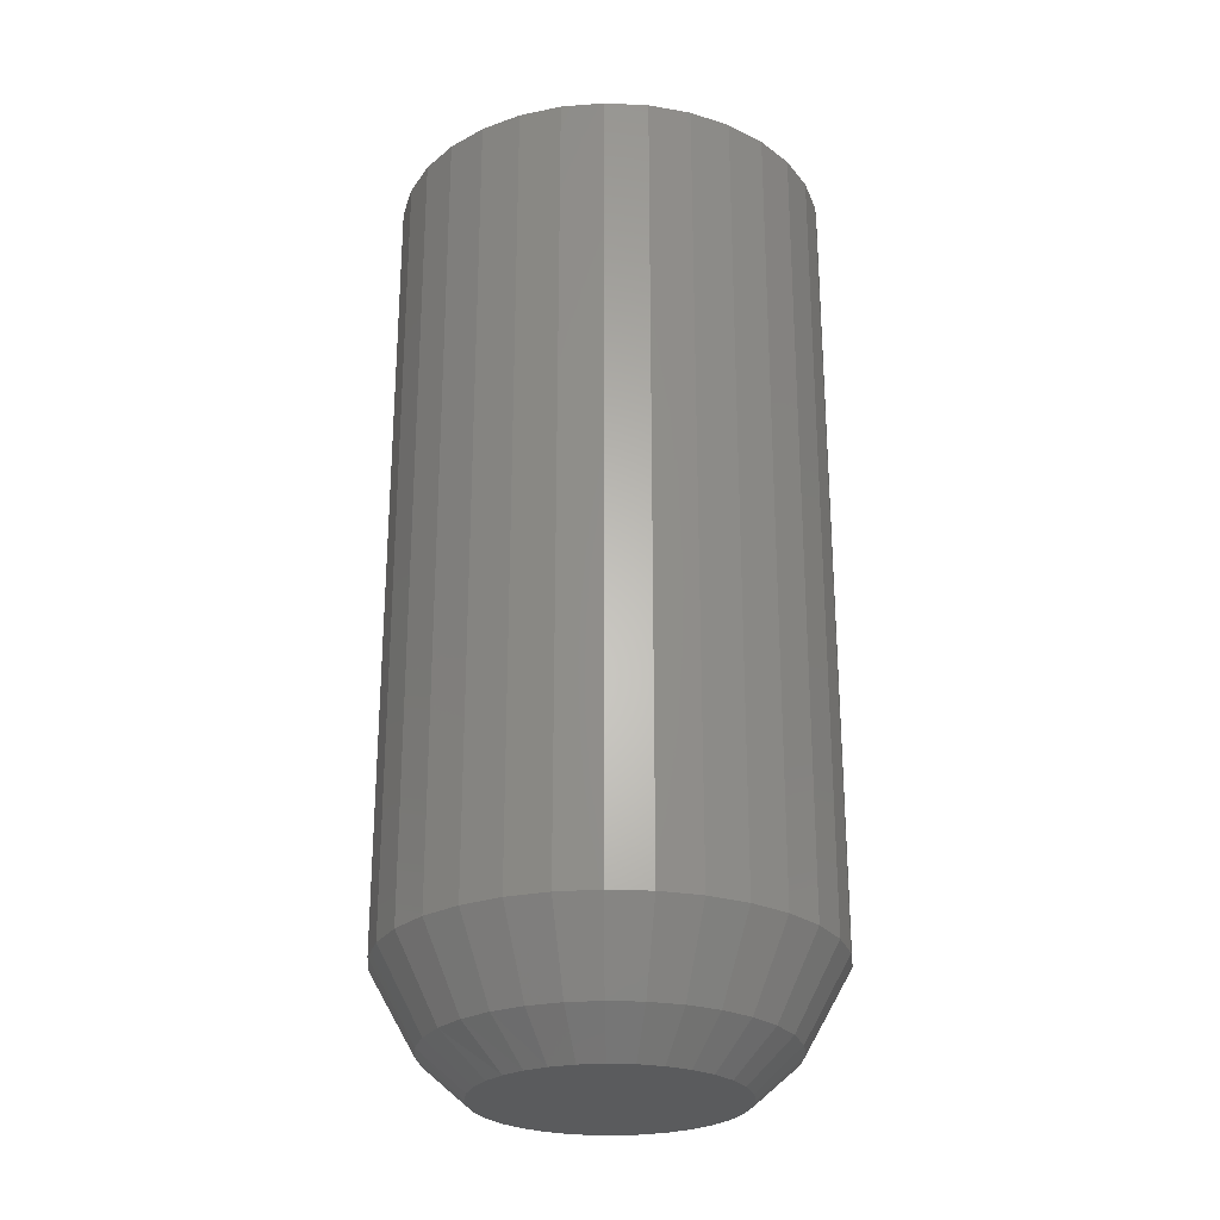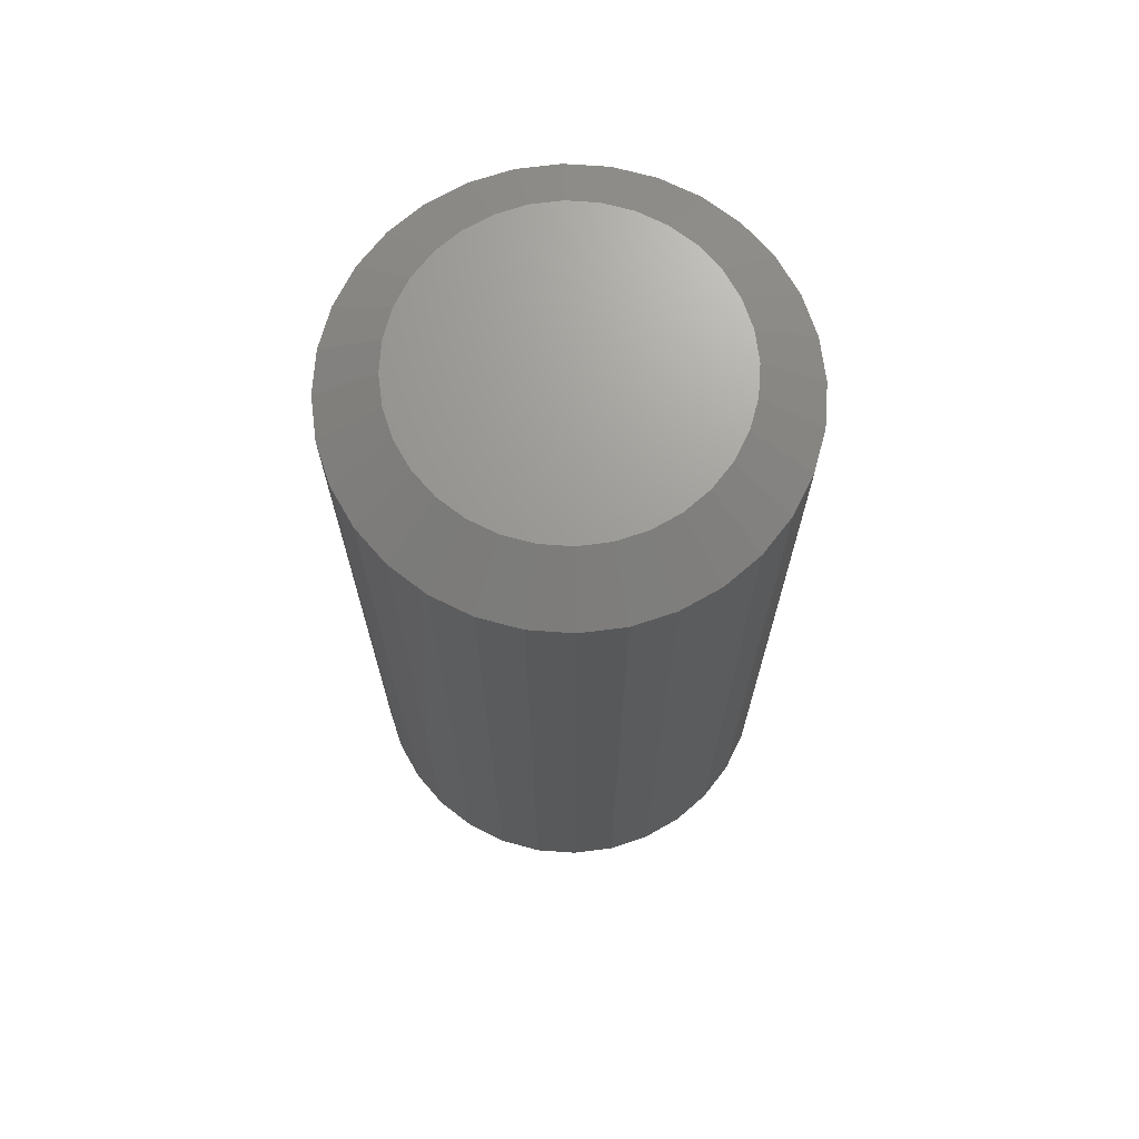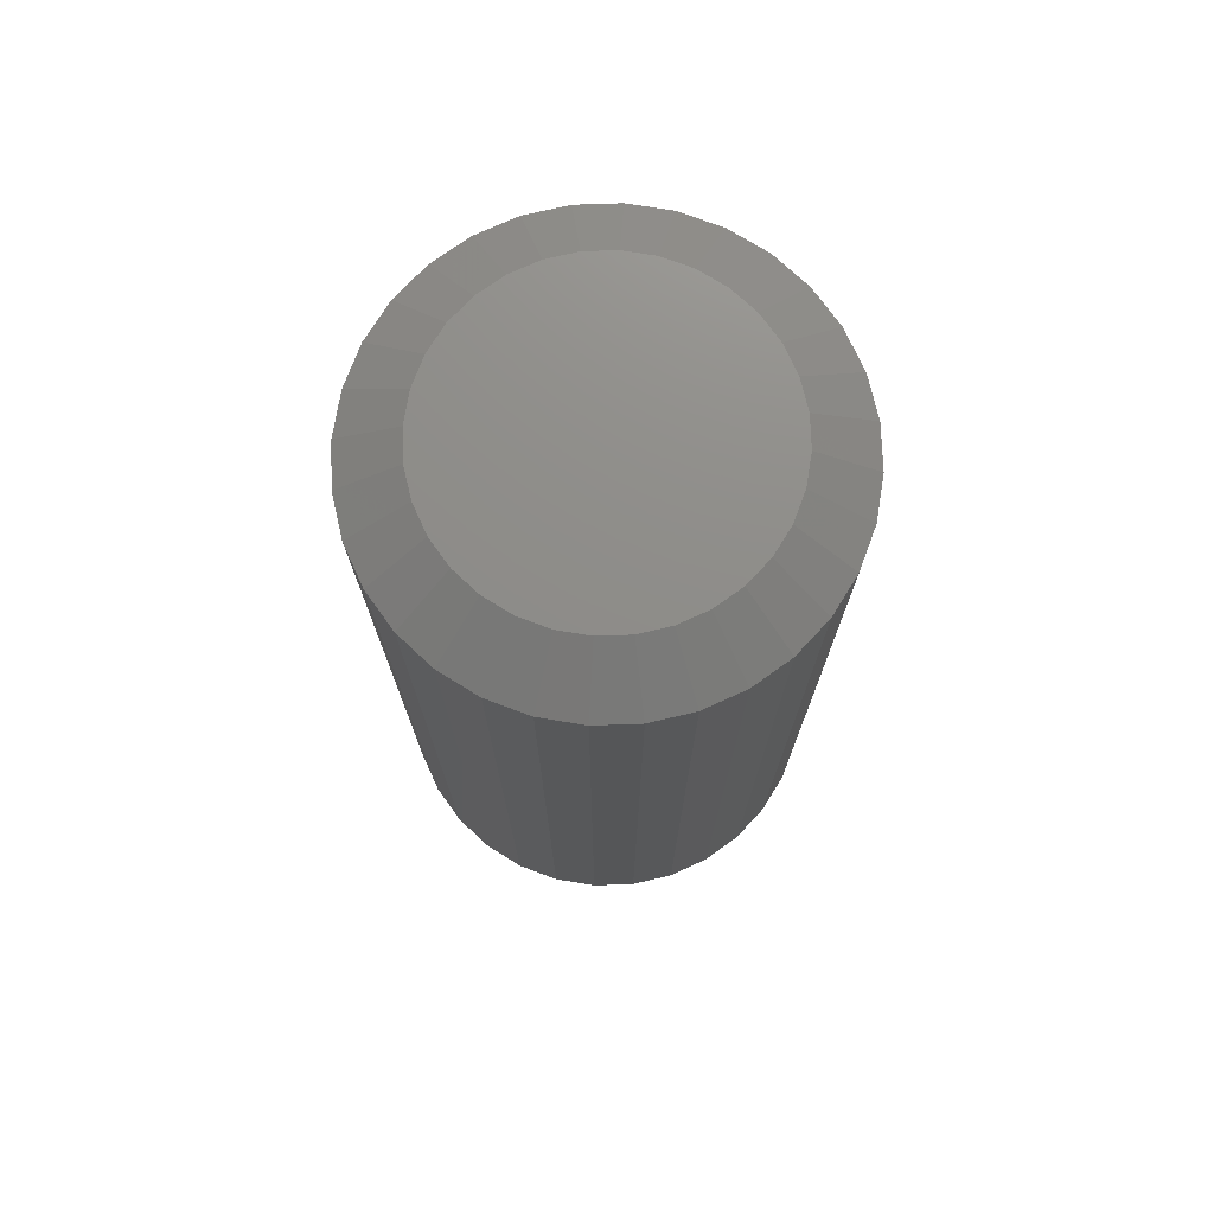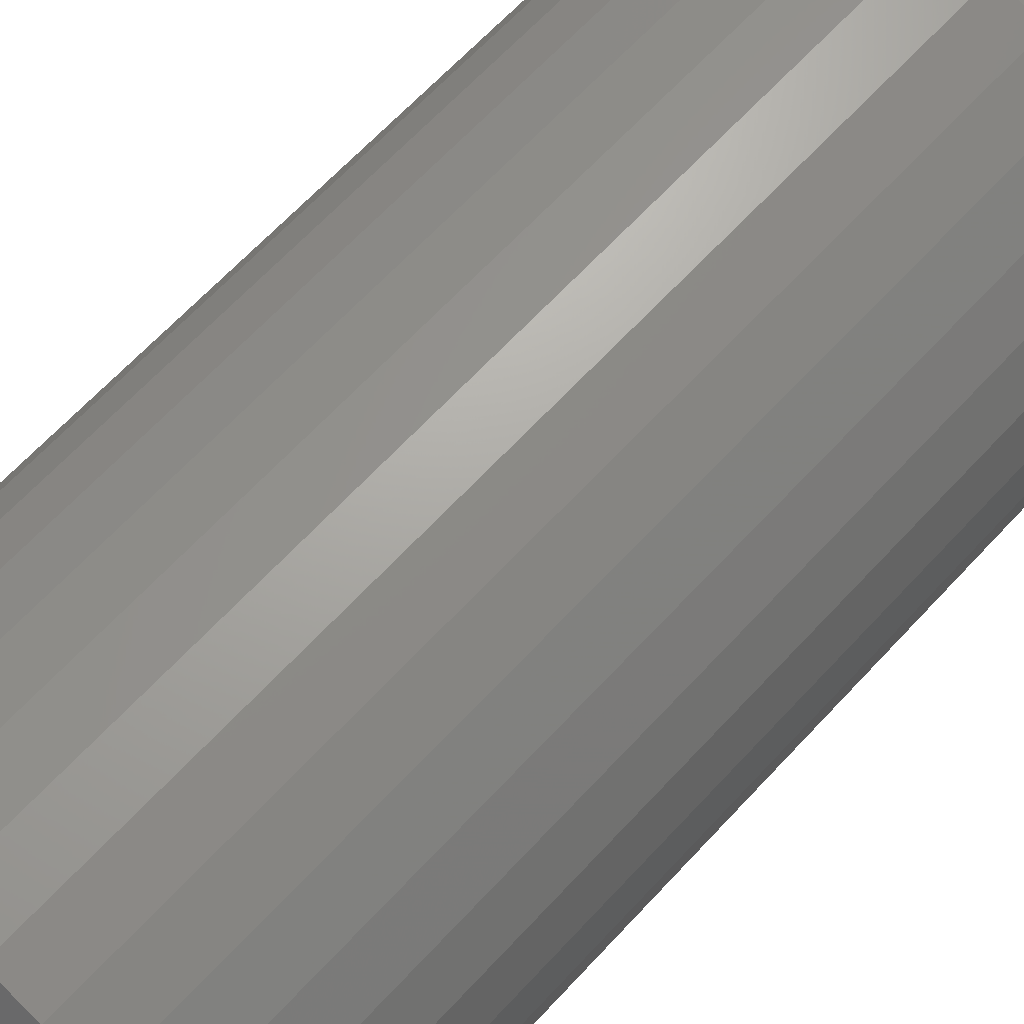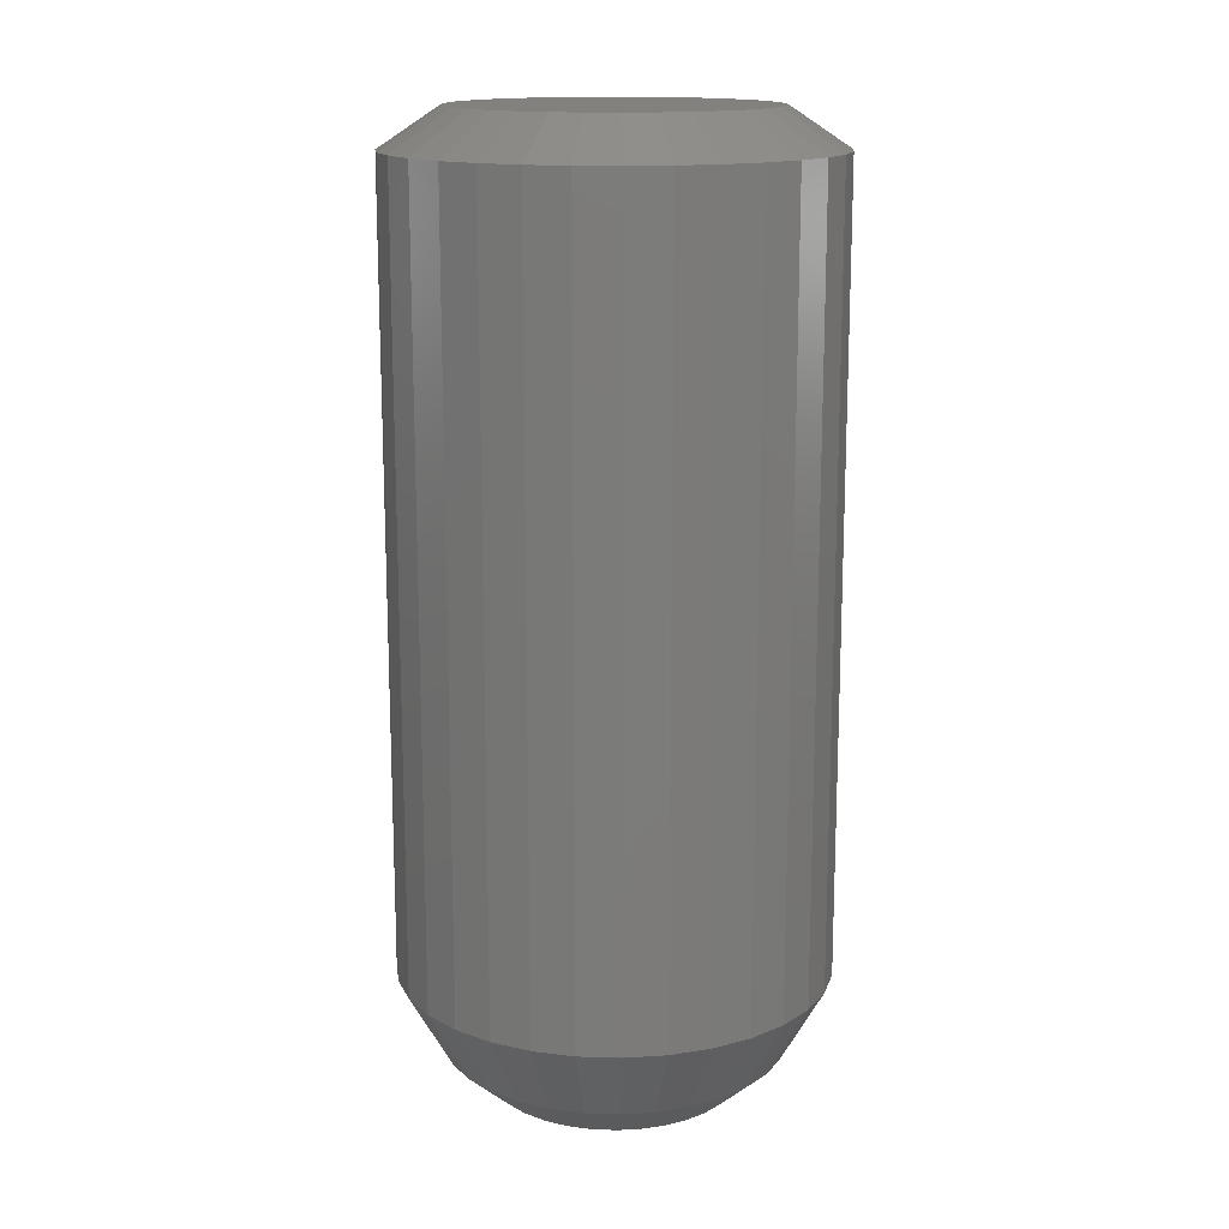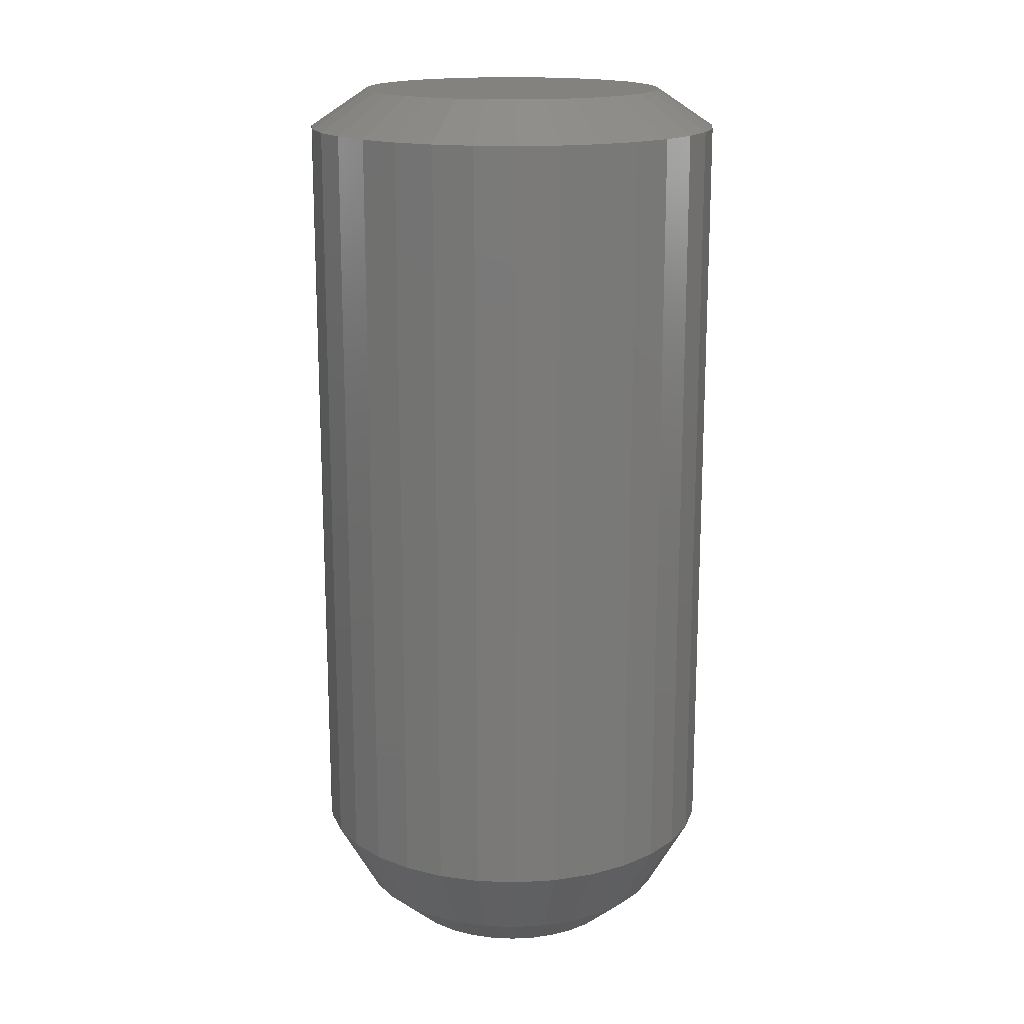
<metadata>
{"format":"stl","ext":"stl","renderer":"f3d","projection":"perspective","resolution":1024,"background":"white","views":[{"elev":-26.1,"azim":113.9,"up":"+Y"},{"elev":69.7,"azim":110.9,"up":"+Y"},{"elev":74.3,"azim":127.4,"up":"+Y"},{"elev":64.5,"azim":-137.5,"up":"+Z"},{"elev":15.1,"azim":-80.6,"up":"+Y"},{"elev":16.8,"azim":-80.0,"up":"+Y"}]}
</metadata>
<code>
# stl→obj: 161 verts, 318 faces
v 0.176 -0.03125 8.82e-17
v 0.176 -0.6562 8.82e-17
v 0.1727 -0.03125 -0.03321
v 0.1727 -0.6562 -0.03321
v 0.163 -0.03125 -0.06514
v 0.163 -0.6562 -0.06514
v 0.1473 -0.03125 -0.09457
v 0.1473 -0.6562 -0.09457
v 0.1261 -0.03125 -0.1204
v 0.1261 -0.6562 -0.1204
v 0.1003 -0.03125 -0.1415
v 0.1003 -0.6562 -0.1415
v 0.0709 -0.03125 -0.1573
v 0.0709 -0.6562 -0.1573
v 0.03897 -0.03125 -0.167
v 0.03897 -0.6562 -0.167
v 0.005757 -0.03125 -0.1702
v 0.005757 -0.6562 -0.1702
v -0.02745 -0.03125 -0.167
v -0.02745 -0.6562 -0.167
v -0.05939 -0.03125 -0.1573
v -0.05939 -0.6562 -0.1573
v -0.08882 -0.03125 -0.1415
v -0.08882 -0.6562 -0.1415
v -0.1146 -0.03125 -0.1204
v -0.1146 -0.6562 -0.1204
v -0.1358 -0.03125 -0.09457
v -0.1358 -0.6562 -0.09457
v -0.1515 -0.03125 -0.06514
v -0.1515 -0.6562 -0.06514
v -0.1612 -0.03125 -0.03321
v -0.1612 -0.6562 -0.03321
v -0.1645 -0.03125 -5.52e-17
v -0.1645 -0.6562 -5.52e-17
v -0.1612 -0.03125 0.03321
v -0.1612 -0.6562 0.03321
v -0.1515 -0.03125 0.06514
v -0.1515 -0.6562 0.06514
v -0.1358 -0.03125 0.09457
v -0.1358 -0.6562 0.09457
v -0.1146 -0.03125 0.1204
v -0.1146 -0.6562 0.1204
v -0.08882 -0.03125 0.1415
v -0.08882 -0.6562 0.1415
v -0.05939 -0.03125 0.1573
v -0.05939 -0.6562 0.1573
v -0.02745 -0.03125 0.167
v -0.02745 -0.6562 0.167
v 0.005757 -0.03125 0.1702
v 0.005757 -0.6562 0.1702
v 0.03897 -0.03125 0.167
v 0.03897 -0.6562 0.167
v 0.0709 -0.03125 0.1573
v 0.0709 -0.6562 0.1573
v 0.1003 -0.03125 0.1415
v 0.1003 -0.6562 0.1415
v 0.1261 -0.03125 0.1204
v 0.1261 -0.6562 0.1204
v 0.1473 -0.03125 0.09457
v 0.1473 -0.6562 0.09457
v 0.163 -0.03125 0.06514
v 0.163 -0.6562 0.06514
v 0.1727 -0.03125 0.03321
v 0.1727 -0.6562 0.03321
v 0.03213 -0.7186 -0.1326
v 0.05749 -0.7186 -0.1249
v 0.02525 -0.75 -0.098
v -0.08656 -0.75 -0.03824
v -0.1067 -0.7186 -0.07511
v -0.07732 -0.75 -0.05551
v -0.08984 -0.7186 -0.0956
v -0.0649 -0.75 -0.07065
v -0.1191 -0.7186 -0.05174
v -0.09224 -0.75 -0.01949
v -0.1268 -0.7186 -0.02638
v -0.09416 -0.75 -3.118e-07
v -0.1294 -0.7186 -2.991e-14
v 0.1307 -0.7186 -0.05174
v 0.08884 -0.75 -0.05551
v 0.1182 -0.7186 -0.07511
v 0.07641 -0.75 -0.07065
v 0.1014 -0.7186 -0.0956
v 0.09807 -0.75 -0.03824
v 0.1384 -0.7186 -0.02638
v 0.1038 -0.75 -0.01949
v 0.141 -0.7186 -2.223e-13
v 0.1057 -0.75 -5.518e-17
v -0.02062 -0.7186 -0.1326
v -0.03248 -0.75 -0.09231
v -0.04598 -0.7186 -0.1249
v -0.04975 -0.75 -0.08308
v -0.06935 -0.7186 -0.1124
v -0.01374 -0.75 -0.098
v 0.005757 -0.7186 -0.1352
v 0.005757 -0.75 -0.09992
v 0.04399 -0.75 -0.09231
v 0.08087 -0.7186 -0.1124
v 0.06127 -0.75 -0.08308
v 0.1014 -0.7186 0.0956
v 0.08087 -0.7186 0.1124
v 0.06597 -0.75 0.07974
v 0.05749 -0.7186 0.1249
v 0.03213 -0.7186 0.1326
v 0.0331 -0.75 0.0961
v 0.05029 -0.75 0.08944
v 0.005757 -0.7186 0.1352
v 0.01498 -0.75 0.09949
v -0.02062 -0.7186 0.1326
v -0.04598 -0.7186 0.1249
v -0.02159 -0.75 0.0961
v -0.003463 -0.75 0.09949
v -0.06935 -0.7186 0.1124
v -0.03878 -0.75 0.08944
v -0.05446 -0.75 0.07974
v -0.08984 -0.7186 0.0956
v 0.0796 -0.75 0.06731
v 0.09071 -0.75 0.0526
v 0.1182 -0.7186 0.07511
v 0.09893 -0.75 0.03609
v 0.1307 -0.7186 0.05174
v 0.104 -0.75 0.01836
v 0.1384 -0.7186 0.02638
v -0.06808 -0.75 0.06731
v -0.1067 -0.7186 0.07511
v -0.0792 -0.75 0.0526
v -0.1191 -0.7186 0.05174
v -0.08741 -0.75 0.03609
v -0.1268 -0.7186 0.02638
v -0.09246 -0.75 0.01836
v 0.005757 9.861e-18 0.1234
v 0.02982 1.12e-17 0.121
v -0.01831 8.525e-18 0.121
v -0.04145 7.24e-18 0.114
v 0.05296 1.248e-17 0.114
v -0.06278 6.056e-18 0.1026
v 0.07429 1.366e-17 0.1026
v 0.05296 1.248e-17 -0.114
v -0.04145 7.24e-18 -0.114
v 0.07429 1.366e-17 -0.1026
v -0.01831 8.525e-18 -0.121
v 0.02982 1.12e-17 -0.121
v 0.005757 9.861e-18 -0.1234
v -0.06278 6.056e-18 -0.1026
v -0.08147 5.019e-18 -0.08723
v 0.09298 1.47e-17 -0.08723
v -0.09681 4.167e-18 -0.06853
v 0.1083 1.555e-17 -0.06853
v -0.1082 3.534e-18 -0.04721
v 0.1197 1.619e-17 -0.04721
v -0.1152 3.145e-18 -0.02407
v 0.1267 1.658e-17 -0.02407
v -0.1176 3.013e-18 -3.191e-09
v 0.1291 1.671e-17 -1.177e-16
v -0.1152 3.145e-18 0.02407
v 0.1267 1.658e-17 0.02407
v -0.1082 3.534e-18 0.04721
v 0.1197 1.619e-17 0.04721
v -0.09681 4.167e-18 0.06853
v 0.1083 1.555e-17 0.06853
v -0.08147 5.019e-18 0.08723
v 0.09298 1.47e-17 0.08723
f 1 2 3
f 3 2 4
f 3 4 5
f 5 4 6
f 5 6 7
f 7 6 8
f 7 8 9
f 9 8 10
f 9 10 11
f 11 10 12
f 11 12 13
f 13 12 14
f 13 14 15
f 15 14 16
f 15 16 17
f 17 16 18
f 17 18 19
f 19 18 20
f 19 20 21
f 21 20 22
f 21 22 23
f 23 22 24
f 23 24 25
f 25 24 26
f 25 26 27
f 27 26 28
f 27 28 29
f 29 28 30
f 29 30 31
f 31 30 32
f 31 32 33
f 33 32 34
f 33 34 35
f 35 34 36
f 35 36 37
f 37 36 38
f 37 38 39
f 39 38 40
f 39 40 41
f 41 40 42
f 41 42 43
f 43 42 44
f 43 44 45
f 45 44 46
f 45 46 47
f 47 46 48
f 47 48 49
f 49 48 50
f 49 50 51
f 51 50 52
f 51 52 53
f 53 52 54
f 53 54 55
f 55 54 56
f 55 56 57
f 57 56 58
f 57 58 59
f 59 58 60
f 59 60 61
f 61 60 62
f 61 62 63
f 63 62 64
f 63 64 1
f 1 64 2
f 65 66 67
f 68 69 70
f 70 69 71
f 70 71 72
f 69 68 73
f 73 68 74
f 73 74 75
f 75 74 76
f 75 76 77
f 78 79 80
f 80 79 81
f 80 81 82
f 79 78 83
f 83 78 84
f 83 84 85
f 85 84 86
f 85 86 87
f 88 89 90
f 90 89 91
f 90 91 92
f 92 91 72
f 92 72 71
f 89 88 93
f 93 88 94
f 93 94 95
f 95 94 65
f 95 65 67
f 67 66 96
f 96 66 97
f 96 97 98
f 98 97 82
f 98 82 81
f 99 100 101
f 102 103 104
f 105 102 104
f 105 100 102
f 101 100 105
f 103 106 107
f 104 103 107
f 108 109 110
f 111 108 110
f 111 106 108
f 107 106 111
f 109 112 113
f 110 109 113
f 114 112 115
f 113 112 114
f 101 116 99
f 99 116 117
f 99 117 118
f 118 117 119
f 118 119 120
f 120 119 121
f 120 121 122
f 122 121 87
f 122 87 86
f 114 115 123
f 123 115 124
f 123 124 125
f 125 124 126
f 125 126 127
f 127 126 128
f 127 128 129
f 129 128 77
f 129 77 76
f 12 66 14
f 14 66 65
f 14 65 16
f 16 65 94
f 16 94 18
f 18 94 88
f 18 88 20
f 66 12 97
f 97 12 10
f 97 10 82
f 82 10 8
f 82 8 80
f 80 8 6
f 80 6 78
f 78 6 4
f 78 4 84
f 84 4 2
f 84 2 86
f 71 24 92
f 92 24 22
f 92 22 90
f 90 22 20
f 90 20 88
f 24 71 26
f 26 71 69
f 26 69 28
f 28 69 73
f 28 73 30
f 30 73 75
f 30 75 32
f 32 75 77
f 32 77 34
f 44 109 46
f 46 109 108
f 46 108 48
f 48 108 106
f 48 106 50
f 50 106 103
f 50 103 52
f 109 44 112
f 112 44 42
f 112 42 115
f 115 42 40
f 115 40 124
f 124 40 38
f 124 38 126
f 126 38 36
f 126 36 128
f 128 36 34
f 128 34 77
f 99 56 100
f 100 56 54
f 100 54 102
f 102 54 52
f 102 52 103
f 56 99 58
f 58 99 118
f 58 118 60
f 60 118 120
f 60 120 62
f 62 120 122
f 62 122 64
f 64 122 86
f 64 86 2
f 130 131 132
f 133 132 131
f 134 133 131
f 135 133 134
f 136 135 134
f 137 138 139
f 140 138 137
f 141 140 137
f 142 140 141
f 138 143 139
f 139 143 144
f 139 144 145
f 145 144 146
f 145 146 147
f 147 146 148
f 147 148 149
f 149 148 150
f 149 150 151
f 151 150 152
f 151 152 153
f 153 152 154
f 153 154 155
f 155 154 156
f 155 156 157
f 157 156 158
f 157 158 159
f 159 158 160
f 159 160 161
f 161 160 135
f 161 135 136
f 143 23 144
f 141 13 15
f 137 13 141
f 146 27 148
f 148 27 29
f 148 29 150
f 150 29 31
f 150 31 152
f 152 31 33
f 7 147 5
f 5 147 149
f 5 149 3
f 3 149 151
f 3 151 1
f 1 151 153
f 27 146 25
f 25 146 144
f 25 144 23
f 23 143 21
f 21 143 138
f 21 138 19
f 141 15 142
f 142 15 17
f 142 17 140
f 140 17 19
f 140 19 138
f 13 137 11
f 11 137 139
f 11 139 9
f 147 7 145
f 145 7 9
f 145 9 139
f 136 55 161
f 132 45 47
f 133 45 132
f 159 59 157
f 157 59 61
f 157 61 155
f 155 61 63
f 155 63 153
f 153 63 1
f 39 158 37
f 37 158 156
f 37 156 35
f 35 156 154
f 35 154 33
f 33 154 152
f 59 159 57
f 57 159 161
f 57 161 55
f 55 136 53
f 53 136 134
f 53 134 51
f 132 47 130
f 130 47 49
f 130 49 131
f 131 49 51
f 131 51 134
f 45 133 43
f 43 133 135
f 43 135 41
f 158 39 160
f 160 39 41
f 160 41 135
f 107 111 110
f 107 110 104
f 104 110 113
f 104 113 105
f 105 113 114
f 105 114 101
f 98 89 96
f 96 89 93
f 96 93 67
f 67 93 95
f 101 114 116
f 116 114 123
f 116 123 117
f 117 123 125
f 117 125 119
f 119 125 127
f 119 127 121
f 121 127 129
f 121 129 87
f 87 129 76
f 87 76 85
f 85 76 74
f 85 74 83
f 83 74 68
f 83 68 79
f 79 68 70
f 79 70 81
f 81 70 72
f 81 72 98
f 98 72 91
f 98 91 89

</code>
